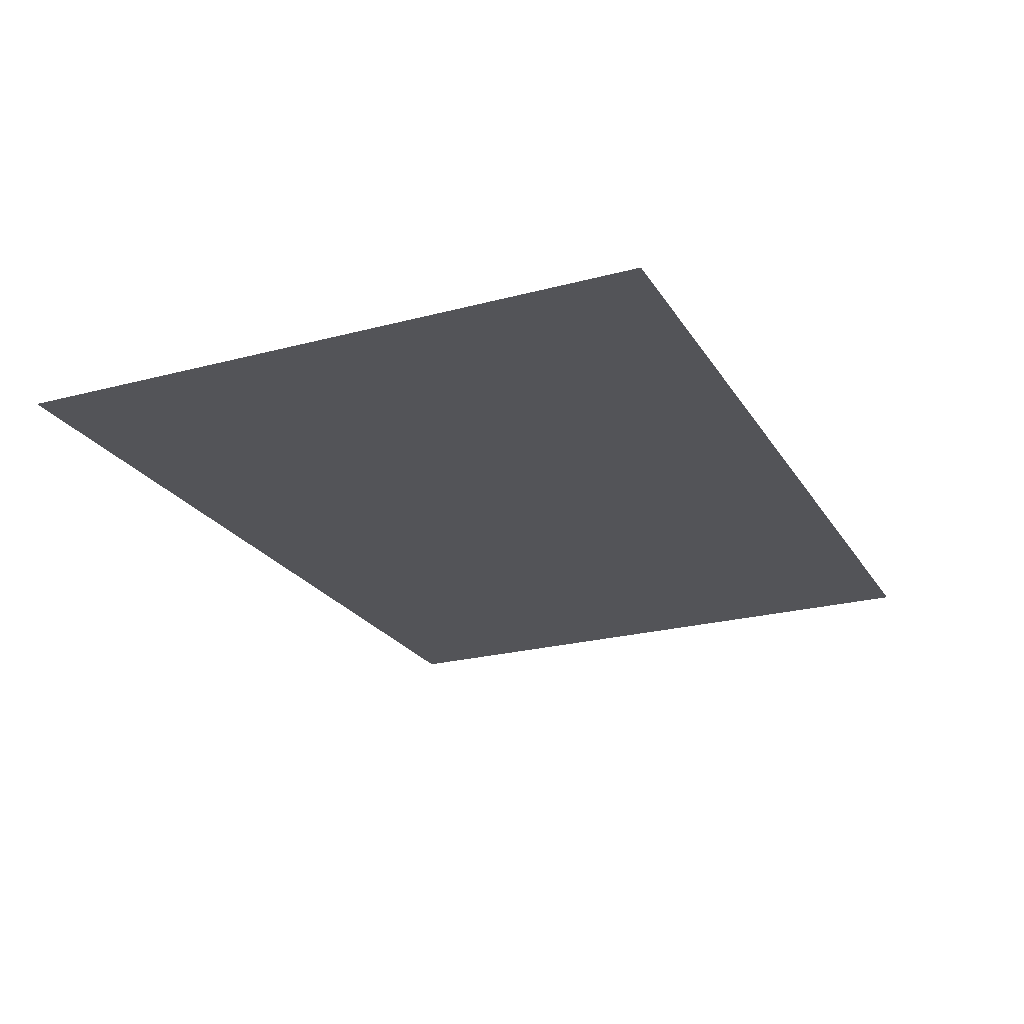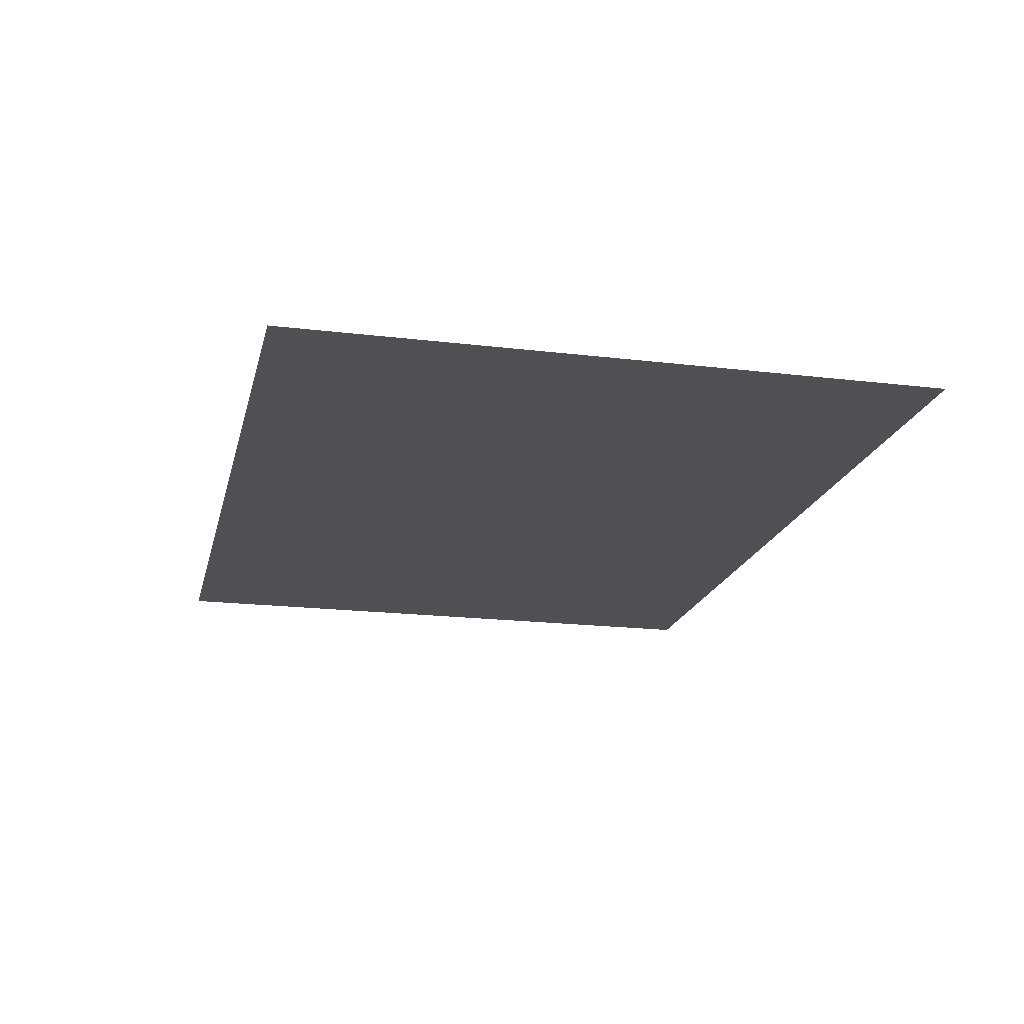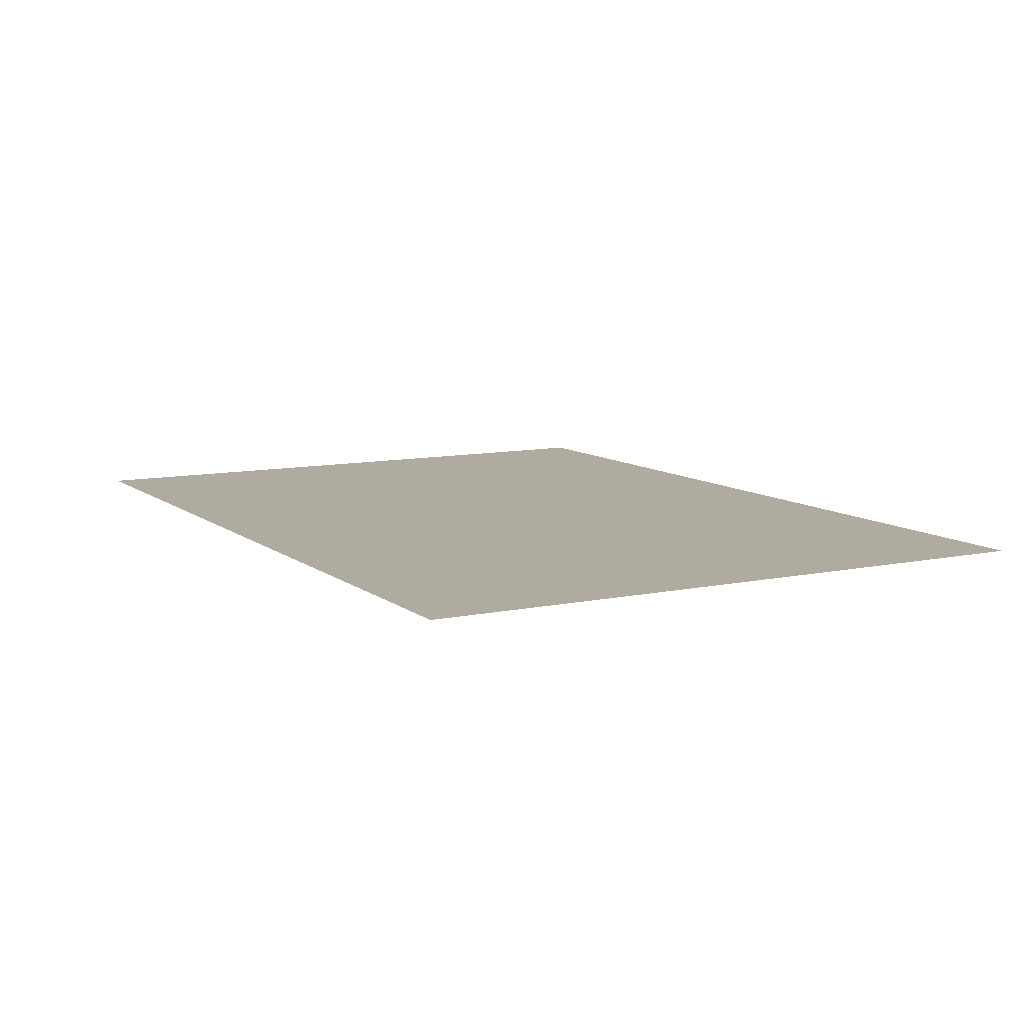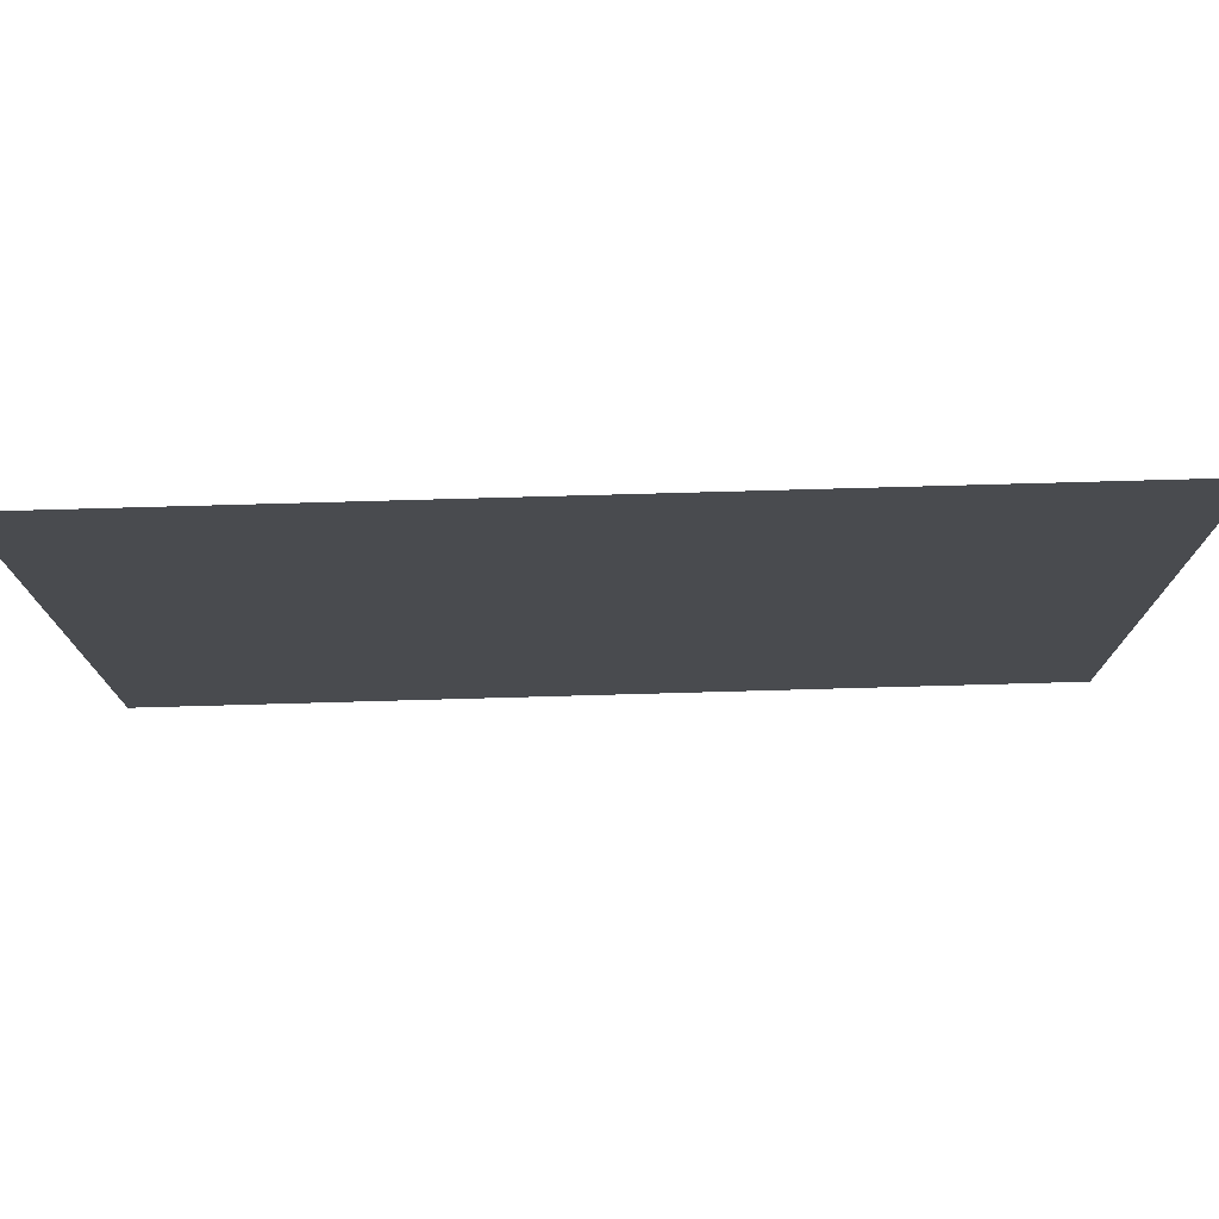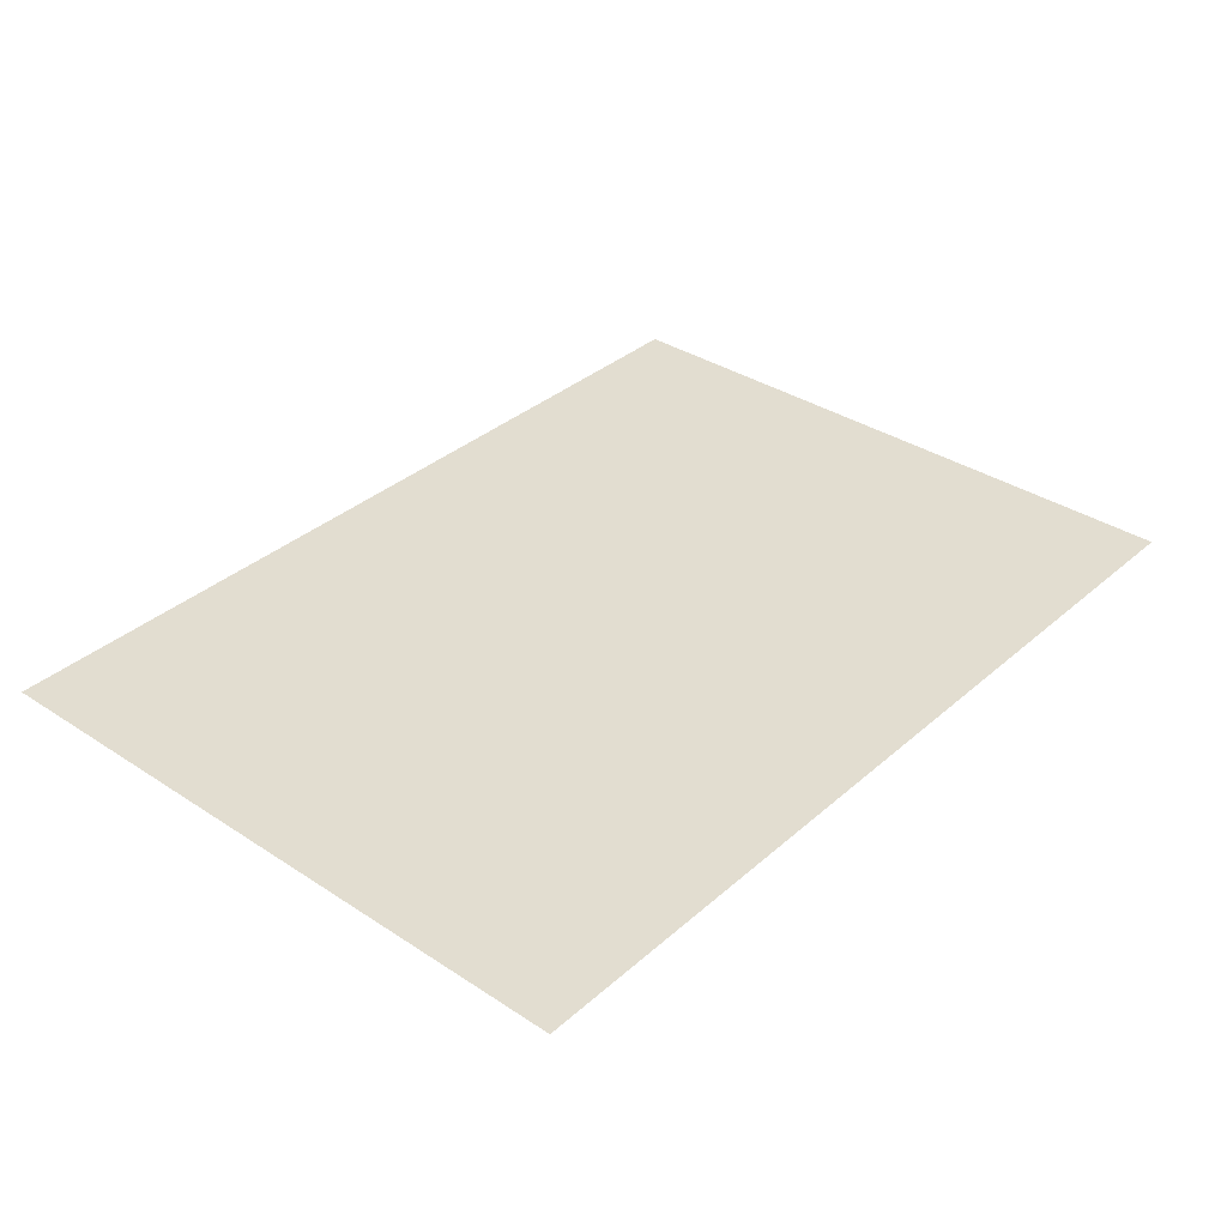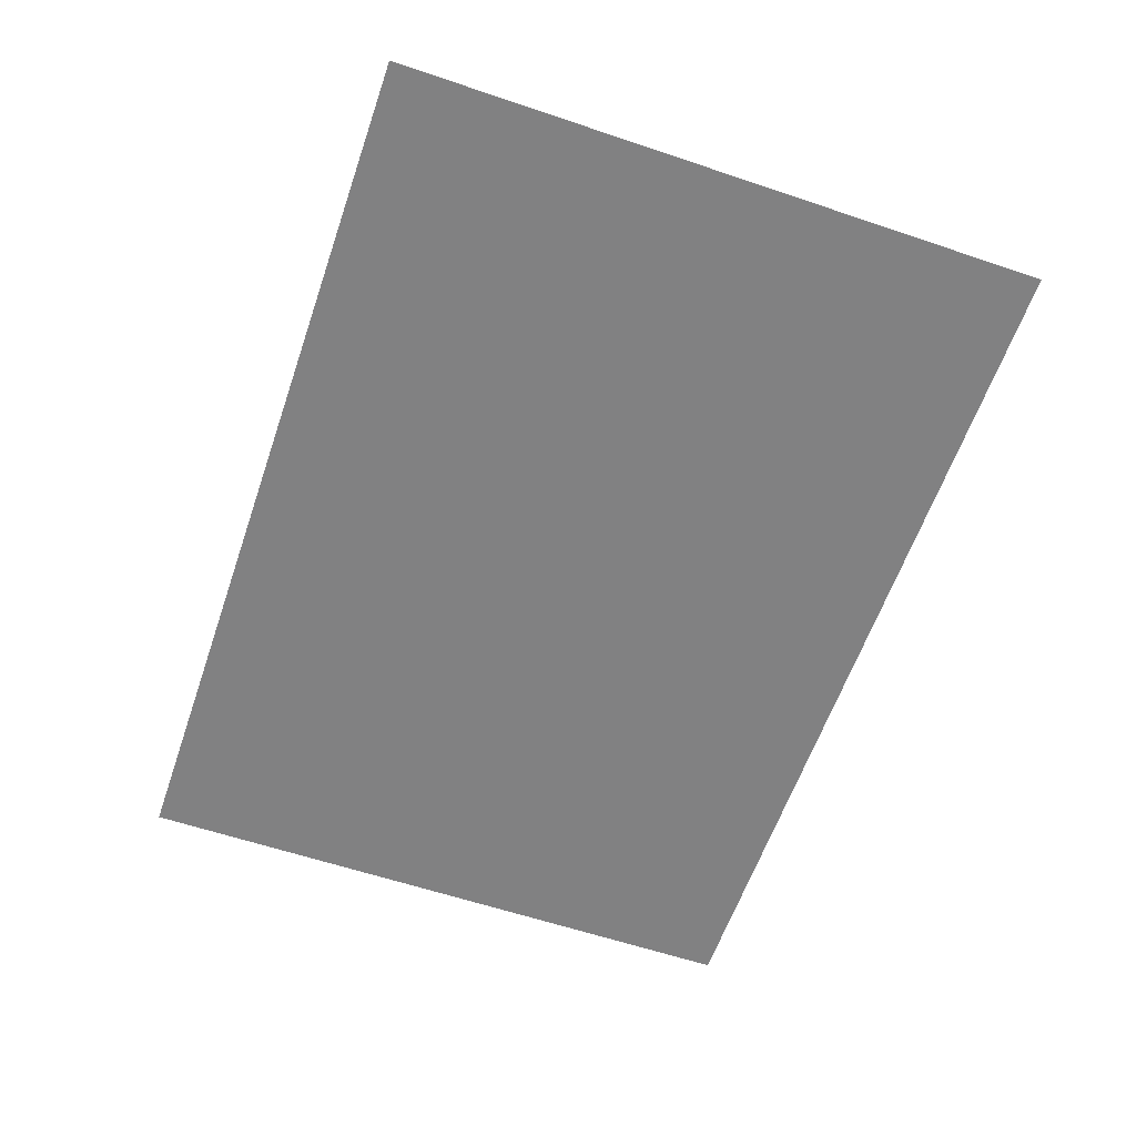
<metadata>
{"format":"obj","ext":"obj","renderer":"f3d","projection":"perspective","resolution":1024,"background":"white","views":[{"elev":-23.4,"azim":114.2,"up":"+Y"},{"elev":-19.0,"azim":77.1,"up":"+Y"},{"elev":9.7,"azim":61.2,"up":"+Y"},{"elev":75.9,"azim":-1.6,"up":"+Z"},{"elev":35.2,"azim":-49.0,"up":"+Y"},{"elev":-60.5,"azim":-109.0,"up":"+Y"}]}
</metadata>
<code>
o Cube.001_Cube.002
v -0.0376 0.1364 -3.033
v 2.962 0.1364 -3.033
v 6.265 0.1364 -3.033
v 5.962 0.1364 -3.033
v 8.962 0.1364 -3.033
v 12.27 0.1364 -3.033
v 11.96 0.1364 -3.033
v 15.27 0.1364 -3.033
v 17.96 0.1364 -3.033
v 14.96 0.1364 -3.033
v 18.27 0.1364 -3.033
v 21.27 0.1364 -3.033
v 20.96 0.1364 -3.033
v 24.27 0.1364 -3.033
v 26.96 0.1364 -3.033
v 23.96 0.1364 -3.033
v 27.27 0.1364 -3.033
v 30.27 0.1364 -3.033
v 29.96 0.1364 -3.033
v 32.96 0.1364 -3.033
v -0.0376 0.1364 -3.336
v -0.0376 0.1364 -6.033
v -0.0376 0.1364 -6.336
v -0.0376 0.1364 -9.033
v -0.0376 0.1364 -9.336
v -0.0376 0.1364 -12.34
v -0.0376 0.1364 -12.03
v -0.0376 0.1364 -15.34
v -0.0376 0.1364 -15.03
v -0.0376 0.1364 -18.34
v -0.0376 0.1364 -18.03
v -0.0376 0.1364 -21.34
v -0.0376 0.1364 -24.03
v -0.0376 0.1364 -21.03
v -0.0376 0.1364 -24.34
v -0.0376 0.1364 -27.03
v 32.96 0.1364 -3.336
v 32.96 0.1364 -6.033
v 32.96 0.1364 -6.336
v 32.96 0.1364 -9.033
v 32.96 0.1364 -9.336
v 32.96 0.1364 -12.03
v 32.96 0.1364 -12.34
v 32.96 0.1364 -15.34
v 32.96 0.1364 -18.03
v 32.96 0.1364 -15.03
v 32.96 0.1364 -18.34
v 32.96 0.1364 -21.34
v 32.96 0.1364 -21.03
v 32.96 0.1364 -24.34
v 32.96 0.1364 -24.03
v 0.2653 0.1364 -27.03
v 2.962 0.1364 -27.03
v 5.962 0.1364 -27.03
v 6.265 0.1364 -27.03
v 9.265 0.1364 -27.03
v 8.962 0.1364 -27.03
v 12.27 0.1364 -27.03
v 11.96 0.1364 -27.03
v 15.27 0.1364 -27.03
v 14.96 0.1364 -27.03
v 18.27 0.1364 -27.03
v 17.96 0.1364 -27.03
v 21.27 0.1364 -27.03
v 23.96 0.1364 -27.03
v 20.96 0.1364 -27.03
v 24.27 0.1364 -27.03
v 27.27 0.1364 -27.03
v 26.96 0.1364 -27.03
v 30.27 0.1364 -27.03
v 32.96 0.1364 -27.03
v 29.96 0.1364 -27.03
f 7 6 10 8 9 11 13 12 16 14 15 17 19 18 20 37 38 39 40 41 42 43 46 44 45 47 49 48 51 50 71 70 72 68 69 67 65 64 66 62 63 60 61 58 59 56 57 55 54 53 52 36 35 33 32 34 30 31 28 29 26 27 25 24 23 22 21 1 2 4 5
l 3 5

</code>
